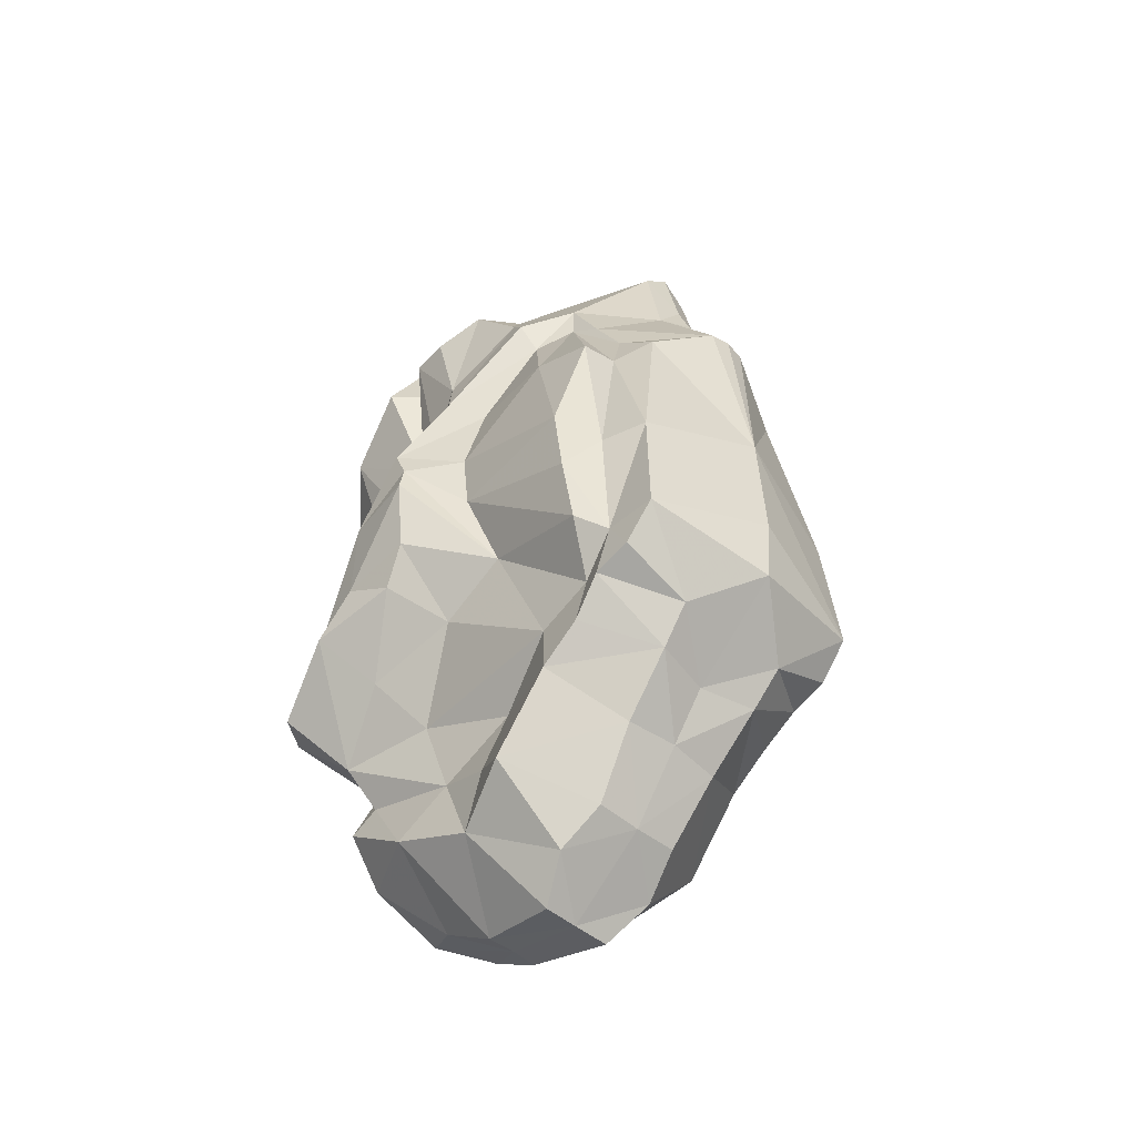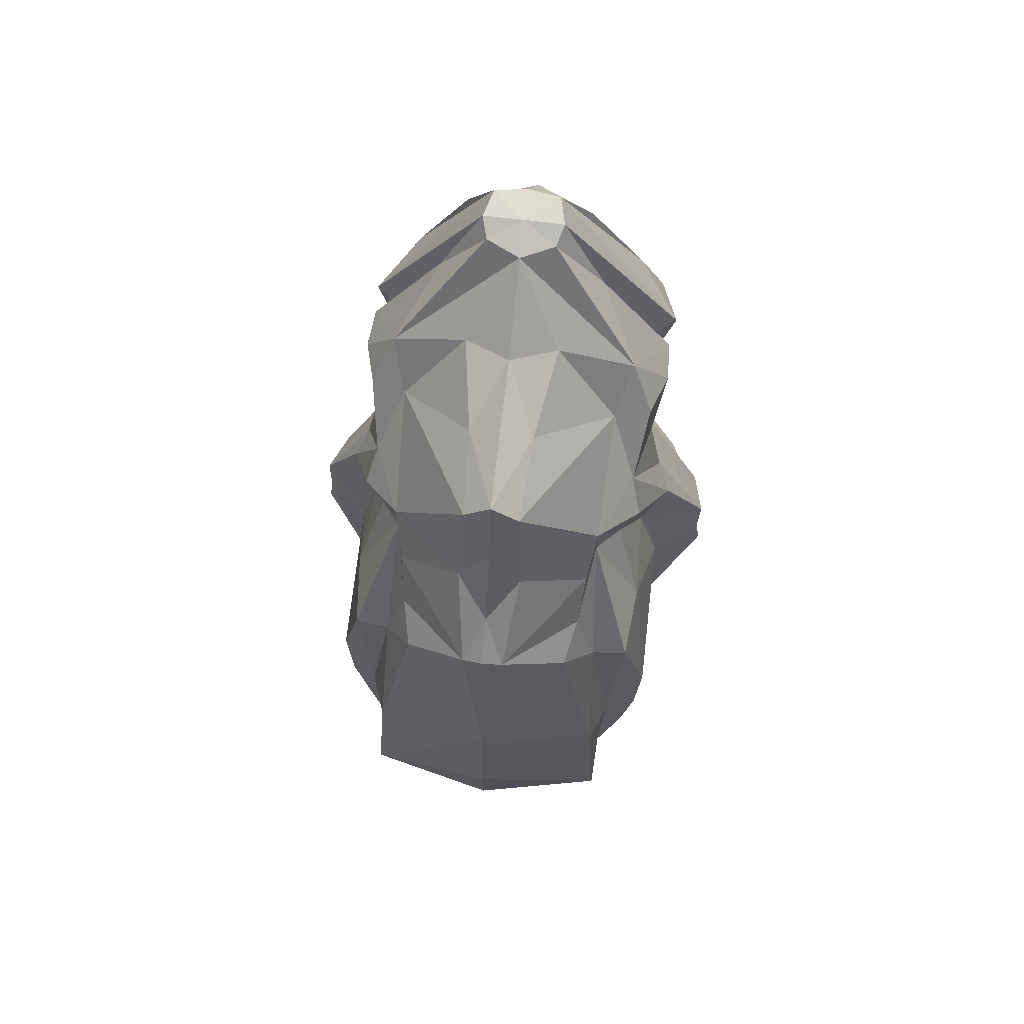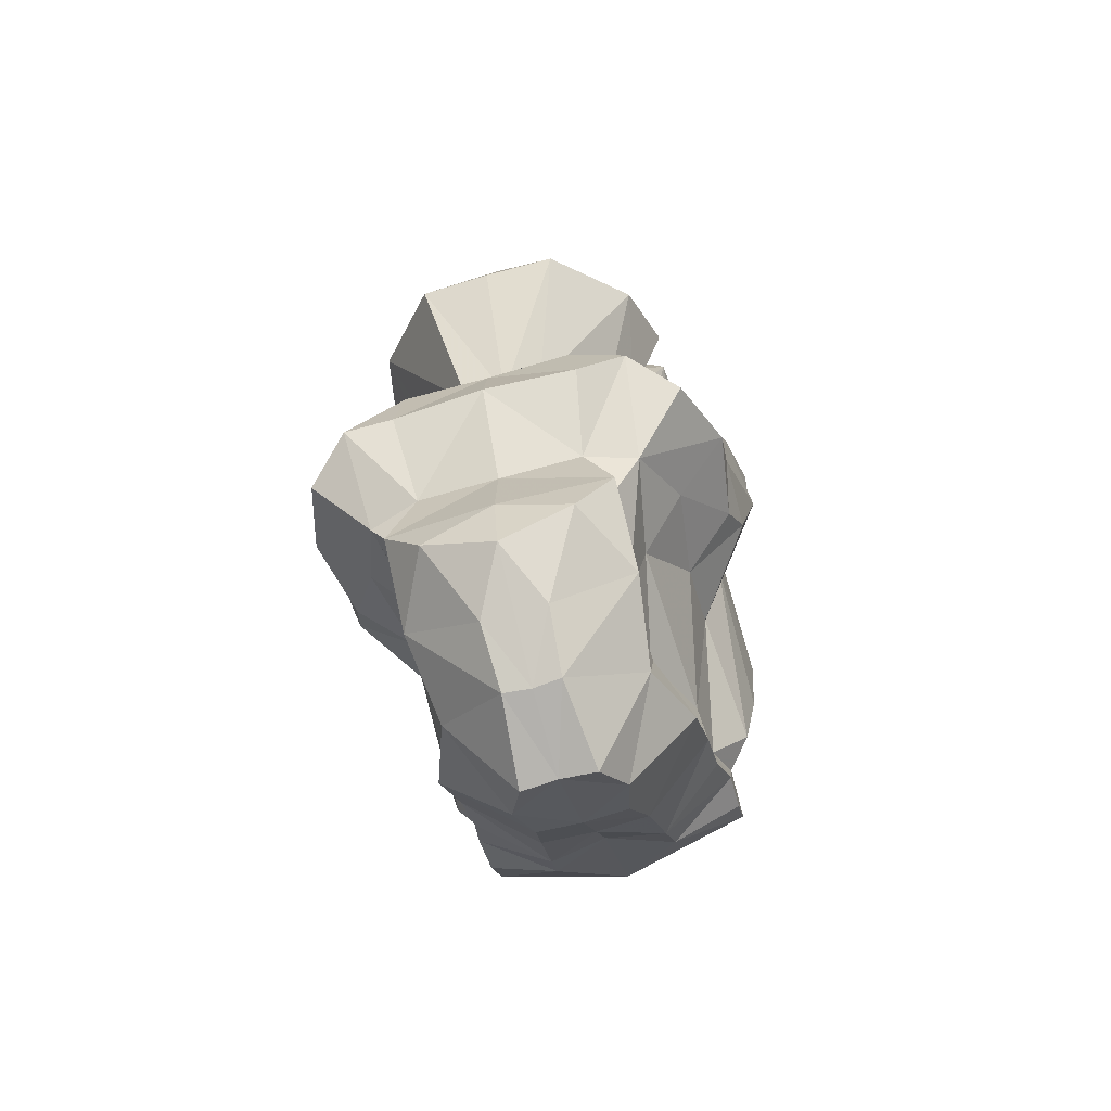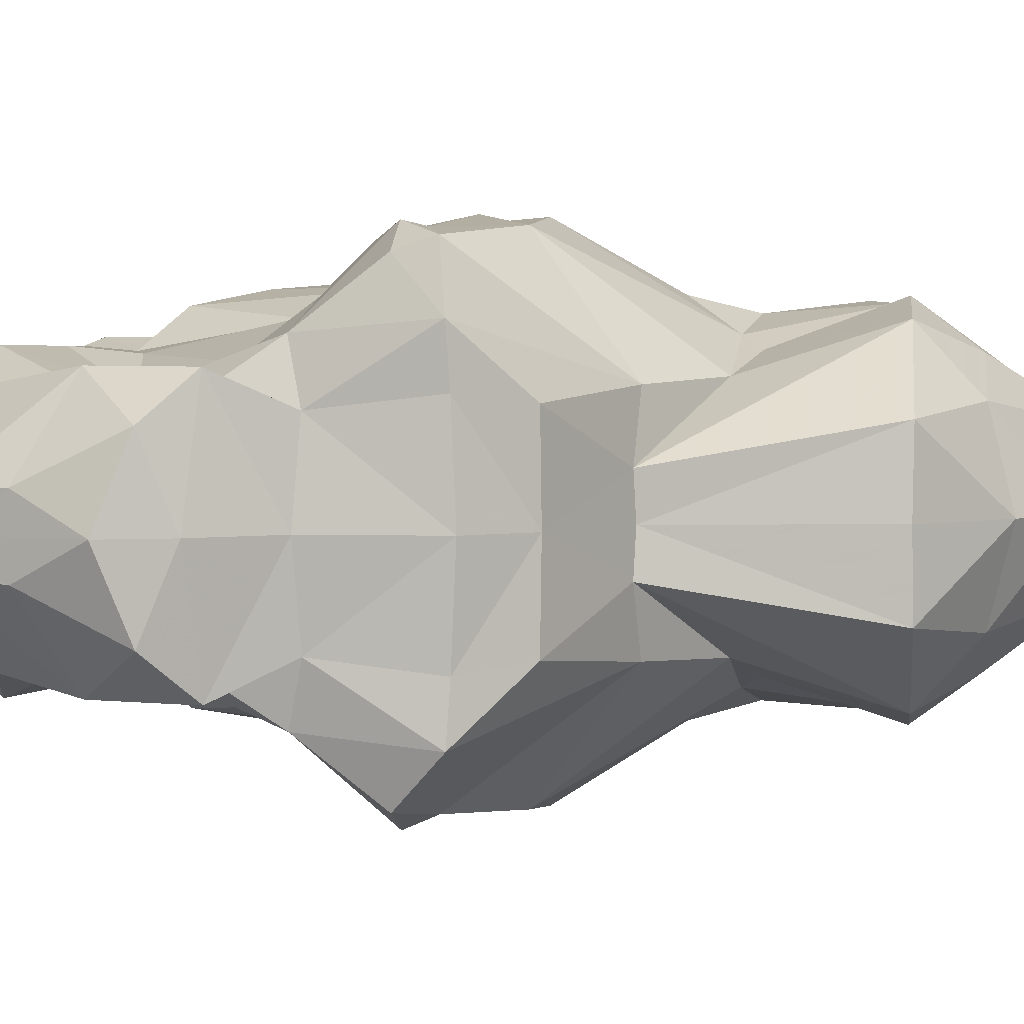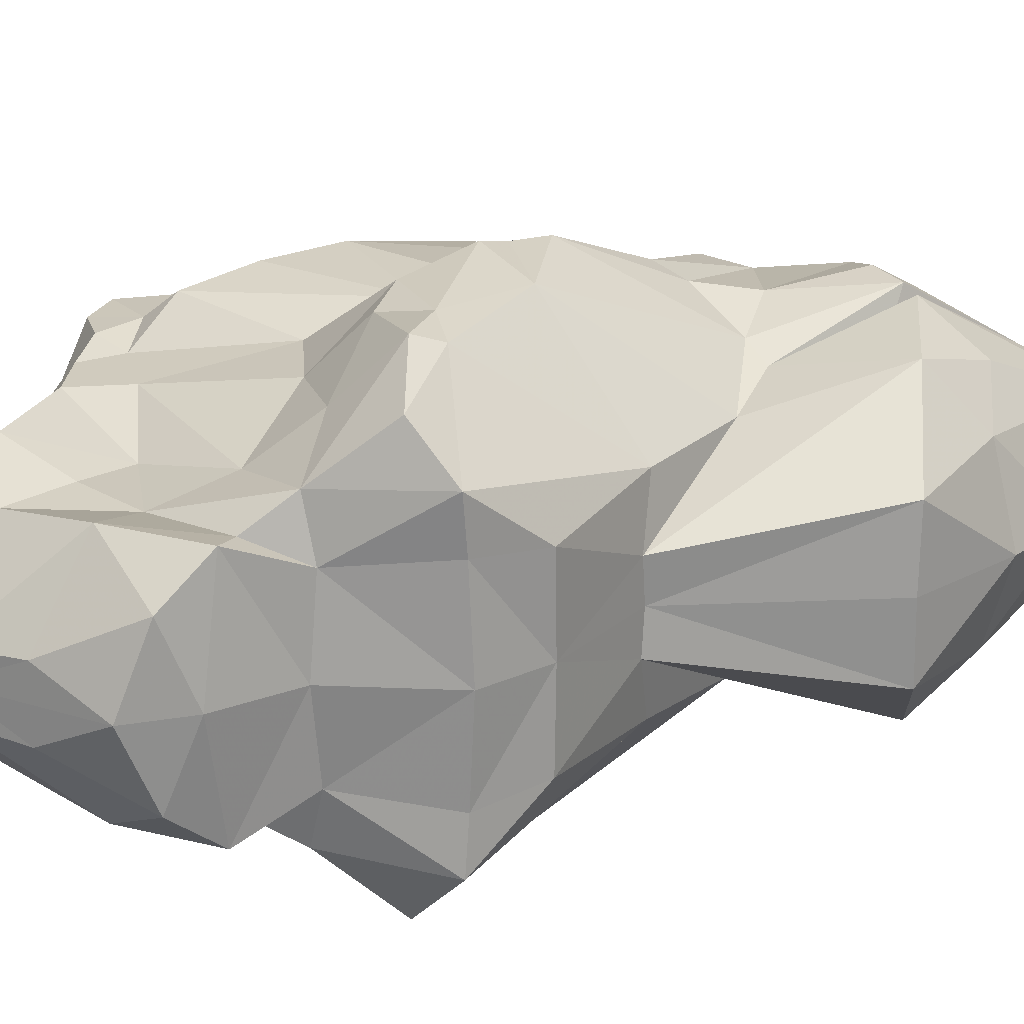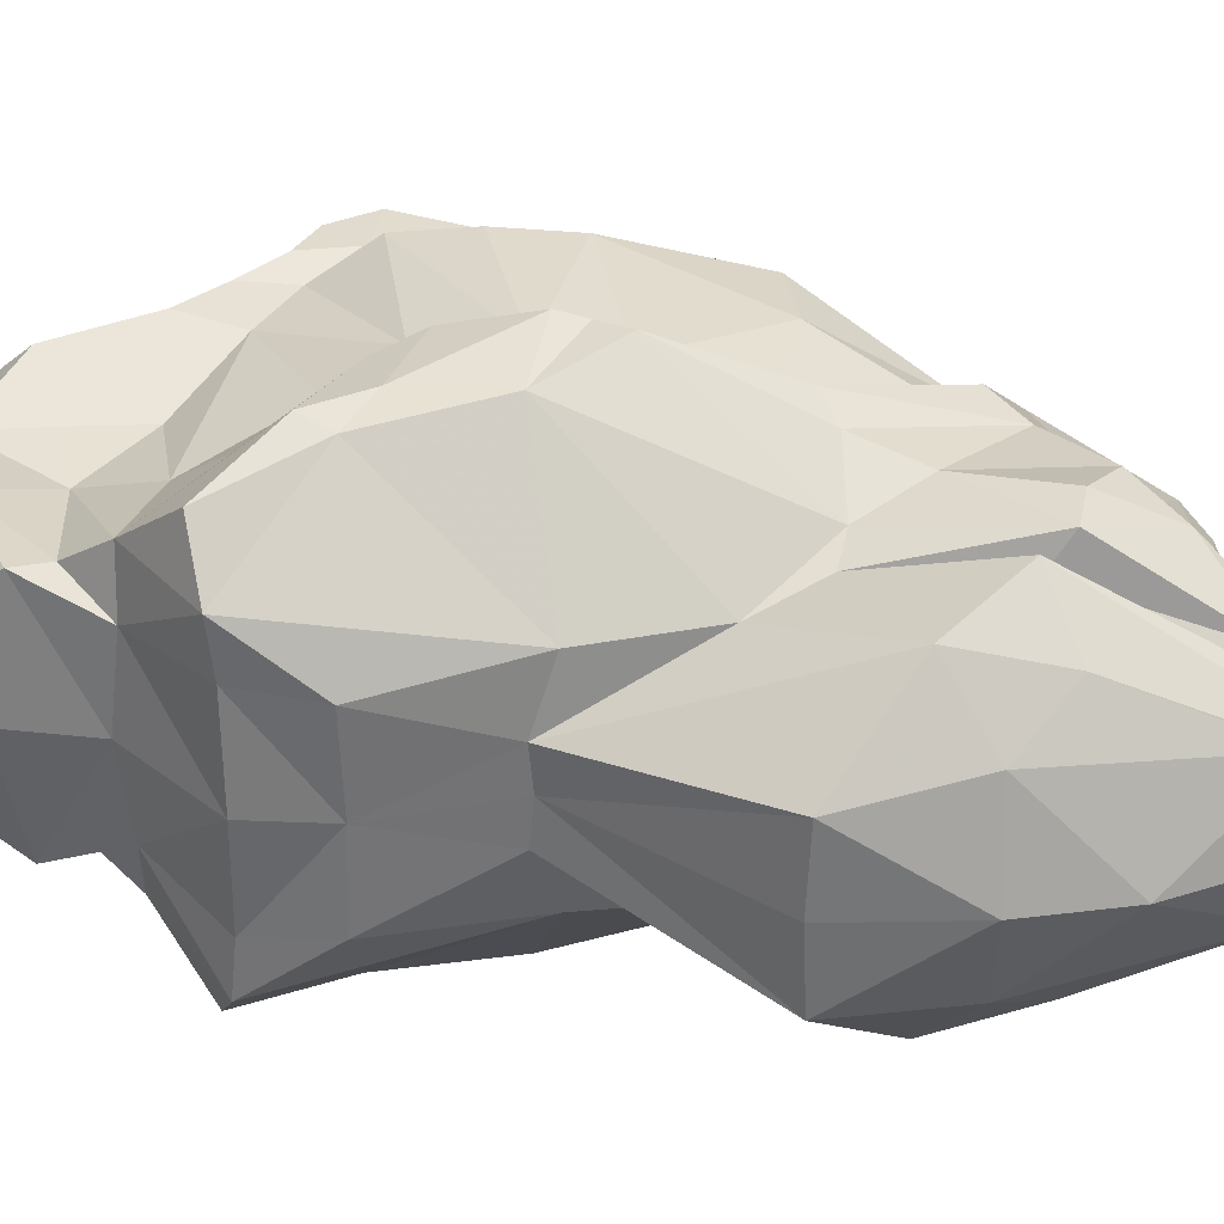
<metadata>
{"format":"obj","ext":"obj","renderer":"f3d","projection":"perspective","resolution":1024,"background":"white","views":[{"elev":-48.5,"azim":46.9,"up":"+Z"},{"elev":65.5,"azim":97.4,"up":"+Z"},{"elev":-67.5,"azim":-74.0,"up":"+Z"},{"elev":2.9,"azim":-117.3,"up":"+Y"},{"elev":22.5,"azim":-119.5,"up":"+Y"},{"elev":34.5,"azim":-77.7,"up":"+Y"}]}
</metadata>
<code>
o Object.1
v 1.167 5.423 21.27
v 3.181 4.642 24.37
v 4.372 5.591 21.18
v 6.423 4.743 8.574
v 6.866 2.109 6.57
v 5.169 4.489 7.474
v 8.863 0.7561 23.21
v 7.89 3.071 21.59
v 6.499 3.398 22.6
v 4.976 1.929 4.681
v 3.297 2e-06 2.303
v 3.27 1.619 2.396
v -7.101 1.427 17.51
v -6.52 3.504 18.08
v -8.891 3.09 13.93
v -5.126 2.283 33.44
v -8.086 3.044 27.58
v 0.755 3.93 29.09
v -0.0362 1.685 32.15
v 2.952 1.164 30.94
v -2.72 3.02 32.68
v -0.6379 4.474 30.54
v -2.963 5.665 28.29
v -9.05 3.344 11.46
v -0.8289 7.933 18.49
v 0.2702 6.369 22.23
v 1.378 4.488 3.905
v 3.606 4.488 6.439
v 0.5162 3.282 7.212
v -0.436 3.538 5.189
v -4.117 3.996 4.126
v -1.149 3.551 2.878
v -2.709 0.9999 0.7914
v -6.897 2.931 8.582
v -6.782 3.973 6.108
v -5.942 3.717 6.968
v -2.551 3.311 6.059
v -0.9844 5.388 25.09
v -2.607 4.792 23.43
v -0.5808 5.892 22.9
v 4.442 3.836 26.34
v 5.829 1.005 29.92
v 6.59 1.161 26.18
v 9.749 1e-06 16.2
v 6.021 6.288 15.96
v 0.9965 6.176 18.08
v -0.422 7.824 17.43
v 1.209 6.105 15.67
v 1.97 5.205 12.61
v -0.4492 7.983 16.54
v 6.688 5.407 20.34
v 6.867 4.124 20.42
v 7.046 4.977 14.79
v 6.19 6.078 13.37
v 7.07 4.726 10.26
v 6.238 5.6 10.95
v -7.699 6.697 10.54
v -6.35 4.774 8.464
v -9.114 5.116 11.29
v 0.2629 5.238 28.87
v 2.09 4.889 26.77
v -1.515 5.753 28.28
v -6.148 4.314 28.88
v -6.742 2e-06 3.309
v -6.882 2.612 4.387
v -4.726 1.143 2.074
v -9.065 -1e-06 27.8
v -9.926 2.635 24.01
v -3.206 7.597 16.61
v -3.512 7.492 13.61
v 0.4104 1.31 -1.7e-05
v 0.3482 3e-06 0.06325
v 1.773 1.98 1.211
v 5.551 4.349 9.13
v 5.457 3.576 24.44
v 3.376 4.278 8.49
v -2.529 1.231 35.05
v -4.497 -1e-06 35.48
v -4.271 1.188 35.53
v 4.381 3.818 25.12
v 8.625 4.384 14.87
v -2.891 4.069 8.524
v -4.459 5.85 27.64
v -7.101 5.185 25.88
v -3.766 4.377 23.39
v -4.982 7.586 12.1
v -3.927 5.694 10.39
v -0.5959 5.213 11.37
v -5.05 3.689 21.58
v -3.252 -1e-06 35.41
v -3.222 1.456 35.44
v -3.374 4.61 27.62
v -5.132 7.232 13.09
v -0.7793 7.444 13.97
v 7.992 2.216 7.78
v 7.971 2e-06 7.785
v 5.877 -1e-06 30.8
v 7.842 4.709 8.932
v 2.933 5.271 25.53
v 10 1e-06 11.68
v 8.995 4.686 10.16
v 6.525 -1e-06 27.81
v -1.84 7.092 12.75
v 1.167 -5.423 21.27
v 4.372 -5.591 21.18
v 3.181 -4.642 24.37
v 6.423 -4.743 8.574
v 5.169 -4.489 7.474
v 6.866 -2.109 6.57
v 8.863 -0.7561 23.21
v 6.499 -3.398 22.6
v 7.89 -3.071 21.59
v 4.976 -1.929 4.681
v 3.27 -1.619 2.396
v 5.123 2e-06 4.78
v -7.101 -1.427 17.51
v -8.891 -3.09 13.93
v -6.52 -3.504 18.08
v -5.126 -2.283 33.44
v -7.902 -1e-06 30.7
v -8.086 -3.044 27.58
v 0.755 -3.93 29.09
v 2.952 -1.164 30.94
v -0.0362 -1.685 32.15
v -2.72 -3.02 32.68
v -2.963 -5.665 28.29
v -0.6379 -4.474 30.54
v -9.05 -3.344 11.46
v -8.822 1e-06 14.02
v -9.215 1e-06 11.54
v 0.2702 -6.369 22.23
v -0.8289 -7.933 18.49
v 3.606 -4.488 6.439
v 1.378 -4.488 3.905
v 0.5162 -3.282 7.212
v -0.436 -3.538 5.189
v -4.117 -3.996 4.126
v -2.709 -0.9999 0.7914
v -1.149 -3.551 2.878
v -6.897 -2.931 8.582
v -7.025 2e-06 8.26
v -6.782 -3.973 6.108
v -2.551 -3.311 6.059
v -5.942 -3.717 6.968
v -2.607 -4.792 23.43
v -0.9844 -5.388 25.09
v -0.5808 -5.892 22.9
v 4.442 -3.836 26.34
v 6.59 -1.161 26.18
v 5.829 -1.005 29.92
v 8.963 -0 23.31
v 0.9965 -6.176 18.08
v 6.021 -6.288 15.96
v -0.422 -7.824 17.43
v -0.4492 -7.983 16.54
v 1.97 -5.205 12.61
v 1.209 -6.105 15.67
v 6.688 -5.407 20.34
v 7.046 -4.977 14.79
v 6.867 -4.124 20.42
v 6.19 -6.078 13.37
v 6.238 -5.6 10.95
v 7.07 -4.726 10.26
v 6.408 2e-06 6.485
v -7.699 -6.697 10.54
v -9.114 -5.116 11.29
v -6.35 -4.774 8.464
v -2.04 -1e-06 34.82
v 0.2629 -5.238 28.87
v 2.09 -4.889 26.77
v -1.515 -5.753 28.28
v -6.148 -4.314 28.88
v -4.726 -1.143 2.074
v -6.882 -2.612 4.387
v -7.215 2e-06 5.399
v -9.926 -2.635 24.01
v -3.206 -7.597 16.61
v -3.512 -7.492 13.61
v 7.705 -0 24.78
v -2.623 3e-06 0.7611
v 0.4104 -1.31 -1.7e-05
v 1.773 -1.98 1.211
v 5.551 -4.349 9.13
v 5.457 -3.576 24.44
v 3.376 -4.278 8.49
v -2.529 -1.231 35.05
v -4.271 -1.188 35.53
v 4.381 -3.818 25.12
v 8.625 -4.384 14.87
v -2.891 -4.069 8.524
v -4.459 -5.85 27.64
v -7.101 -5.185 25.88
v -3.766 -4.377 23.39
v -3.927 -5.694 10.39
v -4.982 -7.586 12.1
v -0.5959 -5.213 11.37
v -5.05 -3.689 21.58
v -3.222 -1.456 35.44
v -3.374 -4.61 27.62
v -5.132 -7.232 13.09
v -0.7793 -7.444 13.97
v 7.992 -2.216 7.78
v 0.8064 -1e-06 32.54
v 7.842 -4.709 8.932
v -7.049 1e-06 17.63
v -10 -0 23.91
v 2.933 -5.271 25.53
v 8.995 -4.686 10.16
v 9.796 2e-06 9.307
v 7.023 -0 26.4
v -1.84 -7.092 12.75
f 1 2 3
f 4 5 6
f 7 8 9
f 10 115 11
f 11 12 10
f 13 14 15
f 16 17 120
f 18 19 20
f 21 22 23
f 24 130 129
f 1 25 26
f 10 12 27
f 27 28 10
f 29 27 30
f 31 32 33
f 34 35 141
f 31 35 36
f 36 37 31
f 23 38 39
f 40 25 39
f 41 42 43
f 7 151 44
f 44 8 7
f 3 45 46
f 47 48 49
f 49 50 47
f 51 52 53
f 53 45 51
f 54 55 56
f 115 10 5
f 5 164 115
f 57 58 59
f 2 1 26
f 168 19 22
f 60 61 38
f 38 23 62
f 63 17 16
f 64 65 66
f 35 175 141
f 67 17 68
f 69 50 70
f 43 179 7
f 33 71 72
f 72 180 33
f 71 32 73
f 49 56 74
f 1 46 25
f 1 3 46
f 75 41 43
f 74 6 76
f 168 22 77
f 78 79 16
f 16 120 78
f 51 80 52
f 52 8 81
f 81 53 52
f 39 38 40
f 40 38 61
f 82 29 37
f 63 16 79
f 79 83 63
f 84 83 85
f 82 37 58
f 58 86 87
f 29 28 27
f 76 29 82
f 82 88 76
f 85 89 84
f 69 14 89
f 89 39 69
f 79 78 90
f 79 91 83
f 83 92 85
f 85 92 23
f 21 23 92
f 70 93 69
f 86 58 57
f 27 32 30
f 12 11 73
f 50 49 94
f 95 5 4
f 39 25 69
f 47 50 69
f 95 96 164
f 164 5 95
f 58 37 36
f 34 59 58
f 65 64 175
f 27 73 32
f 9 8 52
f 34 36 35
f 19 168 203
f 97 20 203
f 41 80 2
f 2 80 3
f 13 89 14
f 90 91 79
f 4 98 95
f 205 206 68
f 68 13 205
f 35 65 175
f 35 31 65
f 17 67 120
f 55 74 56
f 68 17 84
f 48 54 56
f 56 49 48
f 15 129 13
f 59 15 14
f 61 41 99
f 41 2 99
f 24 59 34
f 59 24 15
f 39 89 85
f 23 39 85
f 51 45 3
f 3 80 51
f 46 45 48
f 46 48 47
f 100 209 101
f 28 76 6
f 55 98 4
f 4 74 55
f 18 41 61
f 60 18 61
f 41 75 80
f 168 77 90
f 83 84 63
f 84 17 63
f 57 59 93
f 93 86 57
f 86 93 70
f 7 179 151
f 54 48 45
f 22 62 23
f 62 60 38
f 60 62 22
f 22 18 60
f 20 19 203
f 7 9 75
f 42 102 43
f 97 42 20
f 37 29 30
f 77 91 90
f 22 21 77
f 31 33 66
f 87 82 58
f 97 102 42
f 26 25 40
f 47 69 25
f 25 46 47
f 210 43 102
f 65 31 66
f 73 11 72
f 72 71 73
f 101 209 95
f 209 96 95
f 75 43 7
f 42 18 20
f 19 18 22
f 91 21 92
f 91 92 83
f 21 91 77
f 129 205 13
f 34 141 130
f 130 24 34
f 36 34 58
f 73 27 12
f 6 74 4
f 44 100 101
f 101 81 44
f 98 101 95
f 6 5 28
f 99 2 26
f 24 129 15
f 13 84 89
f 101 98 55
f 9 52 80
f 80 75 9
f 44 81 8
f 53 55 54
f 81 101 55
f 55 53 81
f 53 54 45
f 94 49 88
f 88 103 94
f 94 103 70
f 86 70 103
f 87 86 103
f 87 103 88
f 88 82 87
f 50 94 70
f 93 59 14
f 69 93 14
f 26 40 61
f 61 99 26
f 13 68 84
f 206 67 68
f 179 43 210
f 66 33 180
f 180 64 66
f 32 31 37
f 32 37 30
f 5 10 28
f 28 29 76
f 42 41 18
f 71 33 32
f 76 49 74
f 76 88 49
f 104 105 106
f 107 108 109
f 110 111 112
f 113 114 11
f 11 115 113
f 116 117 118
f 119 120 121
f 122 123 124
f 125 126 127
f 128 129 130
f 104 131 132
f 113 133 134
f 134 114 113
f 135 136 134
f 137 138 139
f 140 141 142
f 137 143 144
f 144 142 137
f 126 145 146
f 147 145 132
f 148 149 150
f 110 112 44
f 44 151 110
f 105 152 153
f 154 155 156
f 156 157 154
f 158 153 159
f 159 160 158
f 161 162 163
f 115 164 109
f 109 113 115
f 165 166 167
f 106 131 104
f 168 127 124
f 169 146 170
f 146 171 126
f 172 119 121
f 64 173 174
f 142 141 175
f 67 176 121
f 177 178 155
f 149 110 179
f 138 180 72
f 72 181 138
f 181 182 139
f 156 183 162
f 104 132 152
f 104 152 105
f 184 149 148
f 183 185 108
f 168 186 127
f 78 120 119
f 119 187 78
f 158 160 188
f 160 159 189
f 189 112 160
f 145 147 146
f 147 170 146
f 190 143 135
f 172 191 187
f 187 119 172
f 192 193 191
f 190 167 143
f 167 194 195
f 135 134 133
f 185 196 190
f 190 135 185
f 193 192 197
f 177 145 197
f 197 118 177
f 187 90 78
f 187 191 198
f 191 193 199
f 193 126 199
f 125 199 126
f 178 177 200
f 195 165 167
f 134 136 139
f 114 182 11
f 155 201 156
f 202 107 109
f 145 177 132
f 154 177 155
f 202 109 164
f 164 96 202
f 167 144 143
f 140 167 166
f 174 175 64
f 134 139 182
f 111 160 112
f 140 142 144
f 124 203 168
f 97 203 123
f 148 106 188
f 106 105 188
f 116 118 197
f 90 187 198
f 107 202 204
f 205 116 176
f 176 206 205
f 142 175 174
f 142 174 137
f 121 120 67
f 163 162 183
f 176 192 121
f 157 156 162
f 162 161 157
f 117 116 129
f 166 118 117
f 170 207 148
f 148 207 106
f 128 140 166
f 166 117 128
f 145 193 197
f 126 193 145
f 158 105 153
f 105 158 188
f 152 157 153
f 152 154 157
f 100 208 209
f 133 108 185
f 163 107 204
f 107 163 183
f 122 170 148
f 169 170 122
f 148 188 184
f 168 90 186
f 191 172 192
f 192 172 121
f 165 200 166
f 200 165 195
f 195 178 200
f 110 151 179
f 161 153 157
f 127 126 171
f 171 146 169
f 169 127 171
f 127 169 122
f 123 203 124
f 110 184 111
f 150 149 102
f 97 123 150
f 143 136 135
f 186 90 198
f 127 186 125
f 137 173 138
f 194 167 190
f 97 150 102
f 131 147 132
f 154 132 177
f 132 154 152
f 210 102 149
f 174 173 137
f 182 181 72
f 72 11 182
f 208 202 209
f 209 202 96
f 184 110 149
f 150 123 122
f 124 127 122
f 198 199 125
f 198 191 199
f 125 186 198
f 129 116 205
f 140 128 130
f 130 141 140
f 144 167 140
f 182 114 134
f 108 107 183
f 44 189 208
f 208 100 44
f 204 202 208
f 108 133 109
f 207 131 106
f 128 117 129
f 116 197 192
f 208 163 204
f 111 184 188
f 188 160 111
f 44 112 189
f 159 161 163
f 189 159 163
f 163 208 189
f 159 153 161
f 201 211 196
f 196 156 201
f 201 178 211
f 195 211 178
f 194 211 195
f 194 190 196
f 196 211 194
f 155 178 201
f 200 118 166
f 177 118 200
f 131 207 170
f 170 147 131
f 116 192 176
f 206 176 67
f 179 210 149
f 173 64 180
f 180 138 173
f 139 143 137
f 139 136 143
f 109 133 113
f 133 185 135
f 150 122 148
f 181 139 138
f 185 183 156
f 185 156 196

</code>
